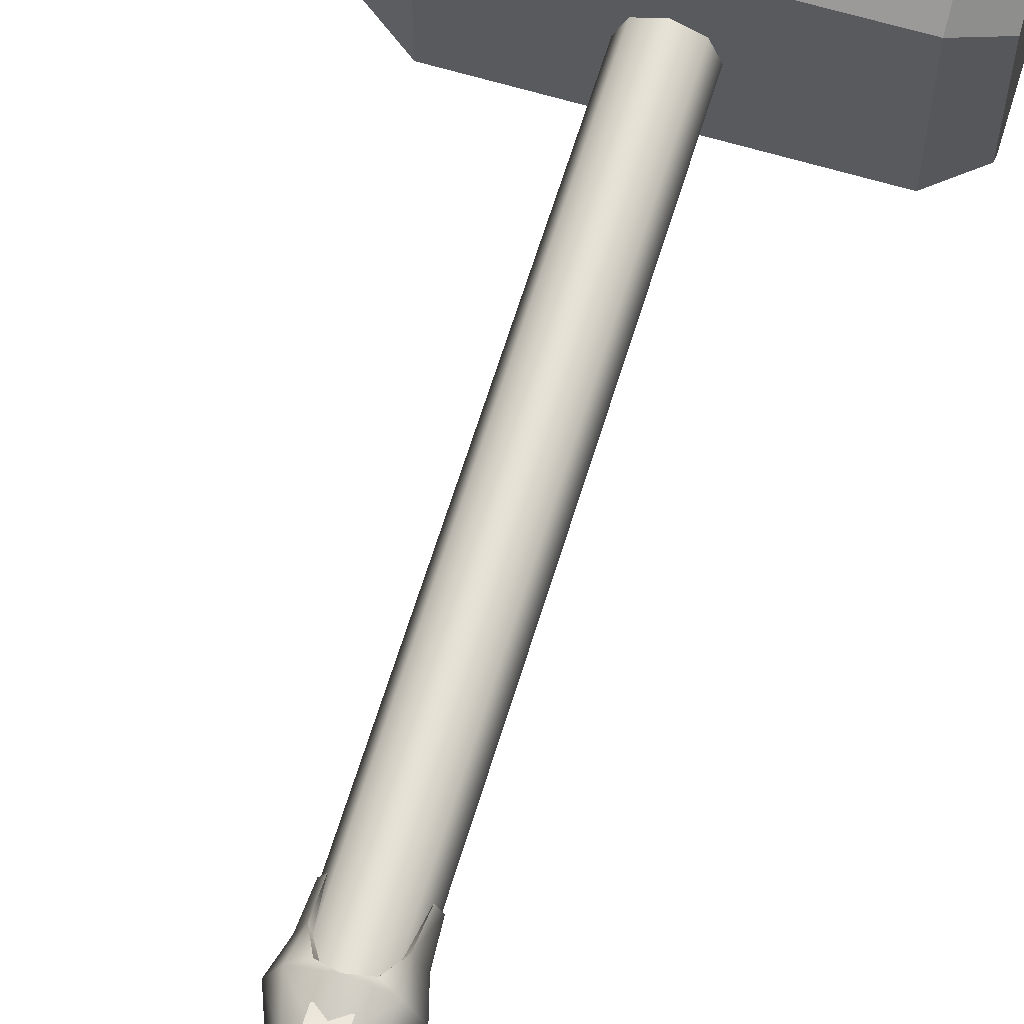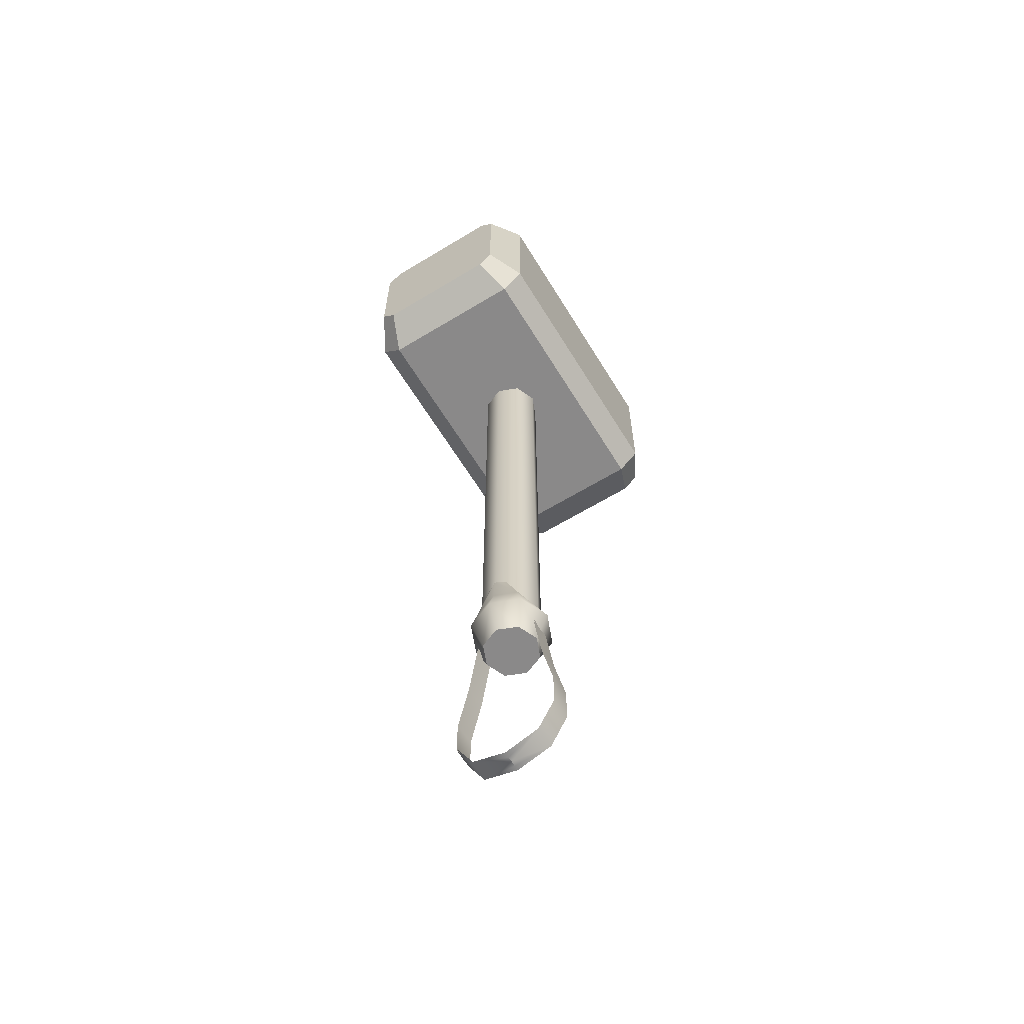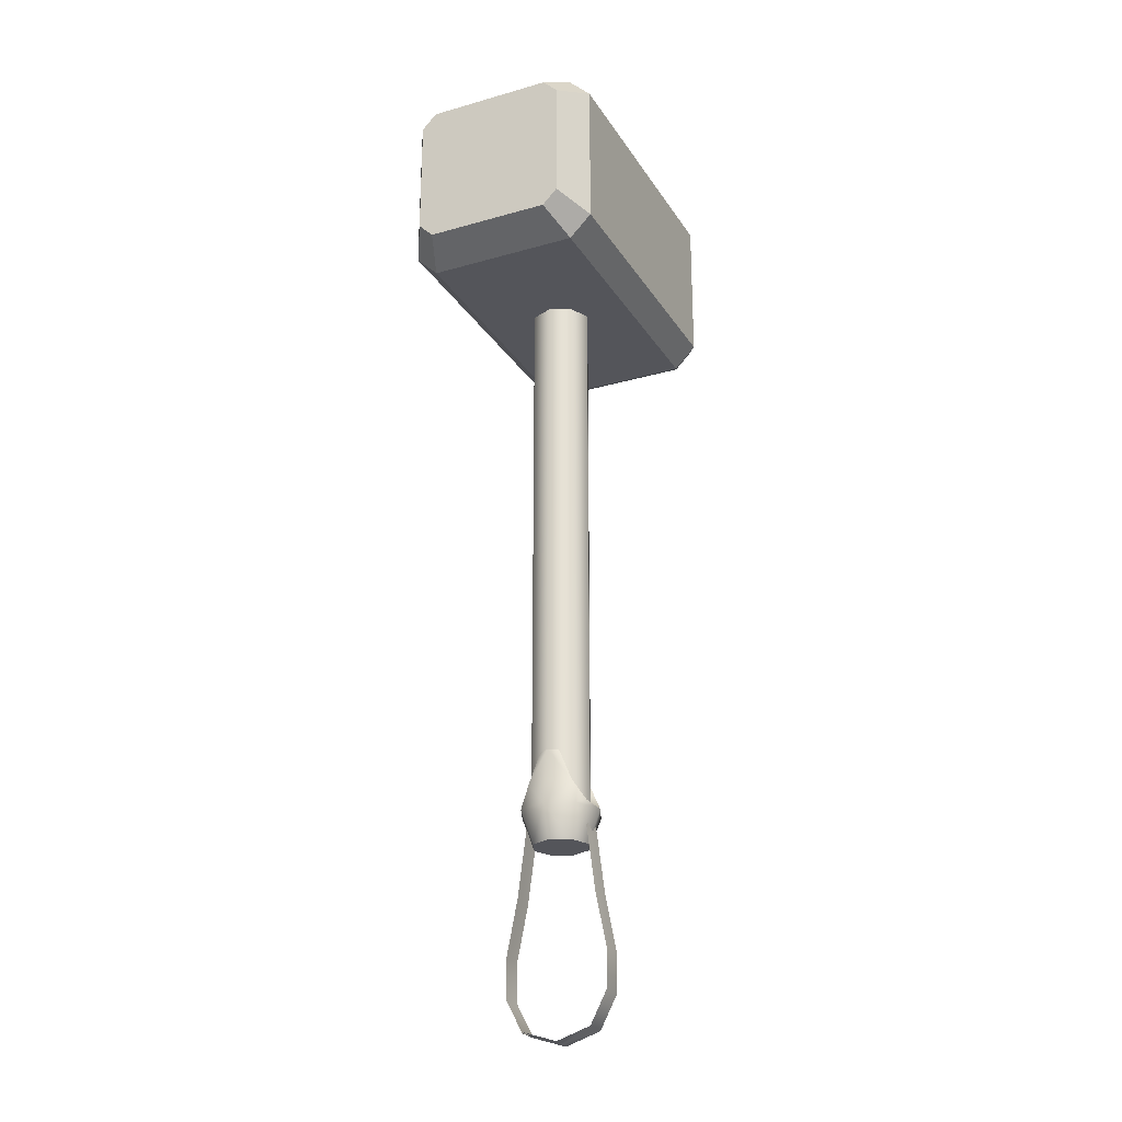
<metadata>
{"format":"obj","ext":"obj","renderer":"f3d","projection":"perspective","resolution":1024,"background":"white","views":[{"elev":64.0,"azim":16.9,"up":"+Z"},{"elev":-63.3,"azim":-58.5,"up":"+Y"},{"elev":-25.0,"azim":114.9,"up":"+Y"}]}
</metadata>
<code>
o Cord
v 0.008454 0.008657 0.02757
v 0 -0.000352 4.8e-05
v 0 0.008657 0.02768
v 0.004199 -0.000352 0
v 0.008398 -0.000336 0
v -0 0.03428 0.04103
v 0.008468 0.03428 0.04093
v -0 0.06561 0.0414
v 0.008482 0.06561 0.04129
v -0 0.1098 0.03251
v 0.008511 0.1098 0.03239
v -0 0.1631 0.02543
v 0.008624 0.1631 0.0253
v 0.008454 0.008657 -0.02757
v 0.004199 -0.000352 0
v 0.008398 -0.000336 0
v 0 -0.000352 -4.8e-05
v 0 0.008657 -0.02768
v 0 0.03428 -0.04103
v 0.008468 0.03428 -0.04093
v 0 0.06561 -0.0414
v 0.008482 0.06561 -0.04129
v 0 0.1098 -0.03251
v 0.008511 0.1098 -0.03239
v -0 0.1631 -0.02543
v 0.008624 0.1631 -0.0253
v -0.008454 0.008657 0.02757
v -0.004199 -0.000352 -0
v -0.008398 -0.000336 -0
v 0 -0.000352 4.8e-05
v 0 0.008657 0.02768
v -0 0.03428 0.04103
v -0.008468 0.03428 0.04093
v -0 0.06561 0.0414
v -0.008482 0.06561 0.04129
v -0 0.1098 0.03251
v -0.008511 0.1098 0.03239
v -0 0.1631 0.02543
v -0.008624 0.1631 0.0253
v -0.008454 0.008657 -0.02757
v 0 -0.000352 -4.8e-05
v 0 0.008657 -0.02768
v -0.004199 -0.000352 -0
v -0.008398 -0.000336 -0
v 0 0.03428 -0.04103
v -0.008468 0.03428 -0.04093
v 0 0.06561 -0.0414
v -0.008482 0.06561 -0.04129
v 0 0.1098 -0.03251
v -0.008511 0.1098 -0.03239
v -0 0.1631 -0.02543
v -0.008624 0.1631 -0.0253
v 0.008295 0.009567 0.02705
v 0.00412 0.000728 0
v 0.00824 0.000744 0
v 0 0.000728 4.7e-05
v 0 0.009567 0.02715
v -0 0.03471 0.04026
v 0.008309 0.03471 0.04016
v -0 0.06545 0.04062
v 0.008323 0.06545 0.04051
v -0 0.1088 0.0319
v 0.008351 0.1088 0.03178
v -0 0.1611 0.02496
v 0.008461 0.1611 0.02482
v 0.008295 0.009567 -0.02705
v 0 0.000728 -4.7e-05
v 0 0.009567 -0.02715
v 0.00412 0.000728 0
v 0.00824 0.000744 0
v 0 0.03471 -0.04026
v 0.008309 0.03471 -0.04016
v 0 0.06545 -0.04062
v 0.008323 0.06545 -0.04051
v 0 0.1088 -0.0319
v 0.008351 0.1088 -0.03178
v -0 0.1611 -0.02496
v 0.008461 0.1611 -0.02482
v -0.008295 0.009567 0.02705
v 0 0.000728 4.7e-05
v 0 0.009567 0.02715
v -0.00412 0.000728 -0
v -0.00824 0.000744 -0
v -0 0.03471 0.04026
v -0.008309 0.03471 0.04016
v -0 0.06545 0.04062
v -0.008323 0.06545 0.04051
v -0 0.1088 0.0319
v -0.008351 0.1088 0.03178
v -0 0.1611 0.02496
v -0.008461 0.1611 0.02482
v -0.008295 0.009567 -0.02705
v -0.00412 0.000728 -0
v -0.00824 0.000744 -0
v 0 0.000728 -4.7e-05
v 0 0.009567 -0.02715
v 0 0.03471 -0.04026
v -0.008309 0.03471 -0.04016
v 0 0.06545 -0.04062
v -0.008323 0.06545 -0.04051
v 0 0.1088 -0.0319
v -0.008351 0.1088 -0.03178
v -0 0.1611 -0.02496
v -0.008461 0.1611 -0.02482
f 3 2 1
f 2 4 1
f 4 5 1
f 3 1 6
f 7 6 1
f 6 7 8
f 9 8 7
f 8 9 10
f 11 10 9
f 10 11 12
f 13 12 11
f 16 15 14
f 15 17 14
f 17 18 14
f 18 19 14
f 20 14 19
f 19 21 20
f 22 20 21
f 21 23 22
f 24 22 23
f 23 25 24
f 26 24 25
f 29 28 27
f 28 30 27
f 30 31 27
f 31 32 27
f 33 27 32
f 32 34 33
f 35 33 34
f 34 36 35
f 37 35 36
f 36 38 37
f 39 37 38
f 42 41 40
f 41 43 40
f 43 44 40
f 42 40 45
f 46 45 40
f 45 46 47
f 48 47 46
f 47 48 49
f 50 49 48
f 49 50 51
f 52 51 50
f 55 54 53
f 54 56 53
f 56 57 53
f 57 58 53
f 59 53 58
f 58 60 59
f 61 59 60
f 60 62 61
f 63 61 62
f 62 64 63
f 65 63 64
f 68 67 66
f 67 69 66
f 69 70 66
f 68 66 71
f 72 71 66
f 71 72 73
f 74 73 72
f 73 74 75
f 76 75 74
f 75 76 77
f 78 77 76
f 81 80 79
f 80 82 79
f 82 83 79
f 81 79 84
f 85 84 79
f 84 85 86
f 87 86 85
f 86 87 88
f 89 88 87
f 88 89 90
f 91 90 89
f 94 93 92
f 93 95 92
f 95 96 92
f 96 97 92
f 98 92 97
f 97 99 98
f 100 98 99
f 99 101 100
f 102 100 101
f 101 103 102
f 104 102 103
o Base
v 0.01601 0.1484 0.01601
v 0.03278 0.1744 -0
v 0.02264 0.1484 -0
v 0.02318 0.1744 0.02318
v -0 0.1484 0.02265
v -0 0.1744 0.03278
v 0.02033 0.1943 0.01816
v 0.02703 0.1948 -0
v 0.01269 0.1789 0.02704
v 0.02538 0.219 -0
v 0.02111 0.219 0.007889
v 0.01269 0.1789 0.02704
v -0 0.1744 0.03278
v 0 0.1755 -0
v 0.02033 0.1943 0.01816
v 0 0.1755 -0
v 0.02111 0.219 0.007889
v 0 0.1755 -0
v 0.02538 0.219 -0
v 0.02111 0.219 -0.007889
v 0 0.1755 -0
v 0 0.1755 -0
v 0.02033 0.1943 -0.01816
v 0.01269 0.1789 -0.02704
v 0 0.1755 -0
v 0 0.1744 -0.03278
v 0.01601 0.1484 0.01601
v 0.02264 0.1484 -0
v 0 0.1484 -0
v -0 0.1484 0.02265
v -0 0.1616 0.0269
v 0.01601 0.1484 -0.01601
v 0.03278 0.1744 -0
v 0.02318 0.1744 -0.02318
v 0.02264 0.1484 -0
v 0 0.1484 -0.02265
v 0 0.1744 -0.03278
v 0.02033 0.1943 -0.01816
v 0.02703 0.1948 -0
v 0.01269 0.1789 -0.02704
v 0.02538 0.219 -0
v 0.02111 0.219 -0.007889
v 0.01601 0.1484 -0.01601
v 0 0.1484 -0
v 0.02264 0.1484 -0
v 0 0.1484 -0.02265
v 0 0.1616 -0.0269
v -0.01601 0.1484 0.01601
v -0.03278 0.1744 -0
v -0.02318 0.1744 0.02318
v -0.02264 0.1484 -0
v -0 0.1484 0.02265
v -0 0.1744 0.03278
v -0.02033 0.1943 0.01816
v -0.02703 0.1948 -0
v -0.01269 0.1789 0.02704
v -0.02538 0.219 -0
v -0.02111 0.219 0.007889
v -0.01269 0.1789 0.02704
v 0 0.1755 -0
v -0 0.1744 0.03278
v -0.02033 0.1943 0.01816
v 0 0.1755 -0
v -0.02111 0.219 0.007889
v -0.02538 0.219 -0
v 0 0.1755 -0
v -0.02111 0.219 -0.007889
v 0 0.1755 -0
v -0.02033 0.1943 -0.01816
v 0 0.1755 -0
v -0.01269 0.1789 -0.02704
v 0 0.1744 -0.03278
v 0 0.1755 -0
v -0.01601 0.1484 0.01601
v 0 0.1484 -0
v -0.02264 0.1484 -0
v -0 0.1484 0.02265
v -0 0.1616 0.0269
v -0.01601 0.1484 -0.01601
v -0.03278 0.1744 -0
v -0.02264 0.1484 -0
v -0.02318 0.1744 -0.02318
v 0 0.1484 -0.02265
v 0 0.1744 -0.03278
v -0.02033 0.1943 -0.01816
v -0.02703 0.1948 -0
v -0.01269 0.1789 -0.02704
v -0.02538 0.219 -0
v -0.02111 0.219 -0.007889
v -0.01601 0.1484 -0.01601
v -0.02264 0.1484 -0
v 0 0.1484 -0
v 0 0.1484 -0.02265
v 0 0.1616 -0.0269
v -0 0.1595 0.02639
v 0 0.1595 -0.02639
v -0 0.1595 0.02639
v 0 0.1595 -0.02639
f 107 106 105
f 108 105 106
f 105 108 109
f 110 109 108
f 108 106 111
f 112 111 106
f 108 113 110
f 108 111 113
f 112 114 111
f 114 115 111
f 118 117 116
f 120 116 119
f 120 119 121
f 123 122 121
f 125 123 124
f 127 126 124
f 128 126 127
f 130 129 128
f 133 132 131
f 133 131 134
f 138 137 136
f 139 136 137
f 136 140 138
f 141 138 140
f 138 142 137
f 143 137 142
f 144 138 141
f 142 138 144
f 145 143 142
f 146 145 142
f 149 148 147
f 147 148 150
f 154 153 152
f 155 152 153
f 152 156 154
f 157 154 156
f 154 158 153
f 159 153 158
f 160 154 157
f 158 154 160
f 161 159 158
f 162 161 158
f 165 164 163
f 163 167 166
f 166 167 168
f 170 169 168
f 169 172 171
f 174 173 171
f 174 175 173
f 177 176 175
f 180 179 178
f 178 179 181
f 185 184 183
f 186 183 184
f 183 186 187
f 188 187 186
f 186 184 189
f 190 189 184
f 186 191 188
f 186 189 191
f 190 192 189
f 192 193 189
f 196 195 194
f 196 194 197
o Hammer
v -0.1412 0.7513 0.04984
v -0.1412 0.6426 0.0617
v -0.1412 0.6308 0.04984
v -0.1412 0.7394 0.0617
v -0.1412 0.7513 -0
v -0.1412 0.6308 -0
v -0.1412 0.6308 0.04984
v -0.1125 0.6138 -0
v -0.1412 0.6308 -0
v -0.1125 0.6138 0.0607
v -0.1125 0.6315 0.07842
v -0.1412 0.7394 0.0617
v -0.1125 0.7505 0.07842
v -0.1412 0.6426 0.0617
v -0.1125 0.7505 0.07842
v 0 0.6315 0.07842
v -0.1125 0.6315 0.07842
v 0 0.7505 0.07842
v -0.1125 0.6138 0.0607
v 0 0.6138 -0
v -0.1125 0.6138 -0
v 0 0.6138 0.0607
v -0.1412 0.7513 0.04984
v -0.1125 0.7682 -0
v -0.1125 0.7682 0.0607
v -0.1412 0.7513 -0
v -0.1125 0.7682 0.0607
v 0 0.7682 -0
v 0 0.7682 0.0607
v -0.1125 0.7682 -0
v -0.1125 0.6315 0.07842
v 0 0.6138 0.0607
v -0.1125 0.6138 0.0607
v 0 0.6315 0.07842
v -0.1125 0.6138 0.0607
v -0.1412 0.6426 0.0617
v -0.1125 0.6315 0.07842
v -0.1412 0.6308 0.04984
v -0.1412 0.7513 0.04984
v -0.1125 0.7505 0.07842
v -0.1412 0.7394 0.0617
v -0.1125 0.7682 0.0607
v 0 0.7505 0.07842
v -0.1125 0.7682 0.0607
v 0 0.7682 0.0607
v -0.1125 0.7505 0.07842
v -0.02422 0.1714 0
v -0.01712 0.6194 0.01712
v -0.01712 0.1714 0.01712
v -0.02422 0.6194 -0
v 0 0.6194 0.02422
v 0 0.1714 0.02422
v 0 0.1733 0
v 0 0.1733 0
v 0 0.1733 0
v 0 0.1733 0
v 0 0.1733 0
v 0 0.1733 0
v -0.045 0.7622 -0
v -0.03752 0.7771 0.02166
v -0.03897 0.7622 0.0225
v -0.04332 0.7771 -0
v -0.02166 0.7771 0.03752
v -0.0225 0.7622 0.03897
v 0 0.7771 0.04332
v 0 0.7622 0.045
v -0.02166 0.7771 0.03752
v 0 0.7771 -0
v 0 0.7771 0.04332
v -0.03752 0.7771 0.02166
v -0.04332 0.7771 -0
v 0.1421 0.7513 0.04984
v 0.1421 0.6426 0.0617
v 0.1421 0.7394 0.0617
v 0.1421 0.6308 0.04984
v 0.1421 0.7513 -0
v 0.1421 0.6308 -0
v 0.1421 0.6308 0.04984
v 0.1134 0.6138 -0
v 0.1134 0.6138 0.0607
v 0.1421 0.6308 -0
v 0.1134 0.6315 0.07842
v 0.1421 0.7394 0.0617
v 0.1421 0.6426 0.0617
v 0.1134 0.7505 0.07842
v 0.1134 0.7505 0.07842
v 0 0.6315 0.07842
v 0 0.7505 0.07842
v 0.1134 0.6315 0.07842
v 0.1134 0.6138 0.0607
v 0 0.6138 -0
v 0 0.6138 0.0607
v 0.1134 0.6138 -0
v 0.1421 0.7513 0.04984
v 0.1134 0.7682 -0
v 0.1421 0.7513 -0
v 0.1134 0.7682 0.0607
v 0.1134 0.7682 0.0607
v 0 0.7682 -0
v 0.1134 0.7682 -0
v 0 0.7682 0.0607
v 0.1134 0.6315 0.07842
v 0 0.6138 0.0607
v 0 0.6315 0.07842
v 0.1134 0.6138 0.0607
v 0.1134 0.6138 0.0607
v 0.1421 0.6426 0.0617
v 0.1421 0.6308 0.04984
v 0.1134 0.6315 0.07842
v 0.1421 0.7513 0.04984
v 0.1134 0.7505 0.07842
v 0.1134 0.7682 0.0607
v 0.1421 0.7394 0.0617
v 0 0.7505 0.07842
v 0.1134 0.7682 0.0607
v 0.1134 0.7505 0.07842
v 0 0.7682 0.0607
v 0.02422 0.1714 0
v 0.01712 0.6194 0.01712
v 0.02422 0.6194 -0
v 0.01712 0.1714 0.01712
v 0 0.6194 0.02422
v 0 0.1714 0.02422
v 0.045 0.7622 -0
v 0.03752 0.7771 0.02166
v 0.04332 0.7771 -0
v 0.03897 0.7622 0.0225
v 0.02166 0.7771 0.03752
v 0.0225 0.7622 0.03897
v 0 0.7771 0.04332
v 0 0.7622 0.045
v 0 0.7771 -0
v 0.02166 0.7771 0.03752
v 0 0.7771 0.04332
v 0.03752 0.7771 0.02166
v 0.04332 0.7771 -0
v -0.1412 0.7513 -0.04984
v -0.1412 0.6426 -0.0617
v -0.1412 0.7394 -0.0617
v -0.1412 0.6308 -0.04984
v -0.1412 0.7513 -0
v -0.1412 0.6308 -0
v -0.1412 0.6308 -0.04984
v -0.1125 0.6138 -0
v -0.1125 0.6138 -0.0607
v -0.1412 0.6308 -0
v -0.1125 0.6315 -0.07842
v -0.1412 0.7394 -0.0617
v -0.1412 0.6426 -0.0617
v -0.1125 0.7505 -0.07842
v -0.1125 0.7505 -0.07842
v 0 0.6315 -0.07842
v 0 0.7505 -0.07842
v -0.1125 0.6315 -0.07842
v -0.1125 0.6138 -0.0607
v 0 0.6138 -0
v 0 0.6138 -0.0607
v -0.1125 0.6138 -0
v -0.1412 0.7513 -0.04984
v -0.1125 0.7682 -0
v -0.1412 0.7513 -0
v -0.1125 0.7682 -0.0607
v -0.1125 0.7682 -0.0607
v 0 0.7682 -0
v -0.1125 0.7682 -0
v 0 0.7682 -0.0607
v -0.1125 0.6315 -0.07842
v 0 0.6138 -0.0607
v 0 0.6315 -0.07842
v -0.1125 0.6138 -0.0607
v -0.1125 0.6138 -0.0607
v -0.1412 0.6426 -0.0617
v -0.1412 0.6308 -0.04984
v -0.1125 0.6315 -0.07842
v -0.1412 0.7513 -0.04984
v -0.1125 0.7505 -0.07842
v -0.1125 0.7682 -0.0607
v -0.1412 0.7394 -0.0617
v 0 0.7505 -0.07842
v -0.1125 0.7682 -0.0607
v -0.1125 0.7505 -0.07842
v 0 0.7682 -0.0607
v -0.02422 0.1714 0
v -0.01712 0.6194 -0.01712
v -0.02422 0.6194 -0
v -0.01712 0.1714 -0.01712
v 0 0.6194 -0.02422
v 0 0.1714 -0.02422
v 0 0.1733 0
v 0 0.1733 0
v 0 0.1733 0
v 0 0.1733 0
v 0 0.1733 0
v 0 0.1733 0
v -0.045 0.7622 -0
v -0.03752 0.7771 -0.02166
v -0.04332 0.7771 -0
v -0.03897 0.7622 -0.0225
v -0.02166 0.7771 -0.03752
v -0.0225 0.7622 -0.03897
v 0 0.7771 -0.04332
v 0 0.7622 -0.045
v 0 0.7771 -0
v -0.02166 0.7771 -0.03752
v 0 0.7771 -0.04332
v -0.03752 0.7771 -0.02166
v -0.04332 0.7771 -0
v 0.1421 0.7513 -0.04984
v 0.1421 0.6426 -0.0617
v 0.1421 0.6308 -0.04984
v 0.1421 0.7394 -0.0617
v 0.1421 0.7513 -0
v 0.1421 0.6308 -0
v 0.1421 0.6308 -0.04984
v 0.1134 0.6138 -0
v 0.1421 0.6308 -0
v 0.1134 0.6138 -0.0607
v 0.1134 0.6315 -0.07842
v 0.1421 0.7394 -0.0617
v 0.1134 0.7505 -0.07842
v 0.1421 0.6426 -0.0617
v 0.1134 0.7505 -0.07842
v 0 0.6315 -0.07842
v 0.1134 0.6315 -0.07842
v 0 0.7505 -0.07842
v 0.1134 0.6138 -0.0607
v 0 0.6138 -0
v 0.1134 0.6138 -0
v 0 0.6138 -0.0607
v 0.1421 0.7513 -0.04984
v 0.1134 0.7682 -0
v 0.1134 0.7682 -0.0607
v 0.1421 0.7513 -0
v 0.1134 0.7682 -0.0607
v 0 0.7682 -0
v 0 0.7682 -0.0607
v 0.1134 0.7682 -0
v 0.1134 0.6315 -0.07842
v 0 0.6138 -0.0607
v 0.1134 0.6138 -0.0607
v 0 0.6315 -0.07842
v 0.1134 0.6138 -0.0607
v 0.1421 0.6426 -0.0617
v 0.1134 0.6315 -0.07842
v 0.1421 0.6308 -0.04984
v 0.1421 0.7513 -0.04984
v 0.1134 0.7505 -0.07842
v 0.1421 0.7394 -0.0617
v 0.1134 0.7682 -0.0607
v 0 0.7505 -0.07842
v 0.1134 0.7682 -0.0607
v 0 0.7682 -0.0607
v 0.1134 0.7505 -0.07842
v 0.02422 0.1714 0
v 0.01712 0.6194 -0.01712
v 0.01712 0.1714 -0.01712
v 0.02422 0.6194 -0
v 0 0.6194 -0.02422
v 0 0.1714 -0.02422
v 0.045 0.7622 -0
v 0.03752 0.7771 -0.02166
v 0.03897 0.7622 -0.0225
v 0.04332 0.7771 -0
v 0.02166 0.7771 -0.03752
v 0.0225 0.7622 -0.03897
v 0 0.7771 -0.04332
v 0 0.7622 -0.045
v 0.02166 0.7771 -0.03752
v 0 0.7771 -0
v 0 0.7771 -0.04332
v 0.03752 0.7771 -0.02166
v 0.04332 0.7771 -0
f 205 204 203
f 206 203 204
f 203 207 205
f 208 205 207
f 211 210 209
f 212 209 210
f 215 214 213
f 216 213 214
f 219 218 217
f 220 217 218
f 223 222 221
f 224 221 222
f 227 226 225
f 228 225 226
f 231 230 229
f 232 229 230
f 235 234 233
f 236 233 234
f 239 238 237
f 240 237 238
f 243 242 241
f 244 241 242
f 247 246 245
f 248 245 246
f 251 250 249
f 252 249 250
f 250 251 253
f 254 253 251
f 263 262 261
f 264 261 262
f 262 263 265
f 266 265 263
f 265 266 267
f 268 267 266
f 271 270 269
f 269 270 272
f 272 270 273
f 276 275 274
f 277 274 275
f 274 277 278
f 279 278 277
f 282 281 280
f 283 280 281
f 286 285 284
f 287 284 285
f 290 289 288
f 291 288 289
f 294 293 292
f 295 292 293
f 298 297 296
f 299 296 297
f 302 301 300
f 303 300 301
f 306 305 304
f 307 304 305
f 310 309 308
f 311 308 309
f 314 313 312
f 315 312 313
f 318 317 316
f 319 316 317
f 322 321 320
f 323 320 321
f 321 324 323
f 325 323 324
f 328 327 326
f 329 326 327
f 327 330 329
f 331 329 330
f 330 332 331
f 333 331 332
f 336 335 334
f 335 337 334
f 334 337 338
f 341 340 339
f 342 339 340
f 339 342 343
f 344 343 342
f 347 346 345
f 348 345 346
f 351 350 349
f 352 349 350
f 355 354 353
f 356 353 354
f 359 358 357
f 360 357 358
f 363 362 361
f 364 361 362
f 367 366 365
f 368 365 366
f 371 370 369
f 372 369 370
f 375 374 373
f 376 373 374
f 379 378 377
f 380 377 378
f 383 382 381
f 384 381 382
f 387 386 385
f 388 385 386
f 386 389 388
f 390 388 389
f 399 398 397
f 400 397 398
f 398 401 400
f 402 400 401
f 401 403 402
f 404 402 403
f 407 406 405
f 406 408 405
f 405 408 409
f 412 411 410
f 413 410 411
f 410 414 412
f 415 412 414
f 418 417 416
f 419 416 417
f 422 421 420
f 423 420 421
f 426 425 424
f 427 424 425
f 430 429 428
f 431 428 429
f 434 433 432
f 435 432 433
f 438 437 436
f 439 436 437
f 442 441 440
f 443 440 441
f 446 445 444
f 447 444 445
f 450 449 448
f 451 448 449
f 454 453 452
f 455 452 453
f 458 457 456
f 459 456 457
f 457 458 460
f 461 460 458
f 464 463 462
f 465 462 463
f 463 464 466
f 467 466 464
f 466 467 468
f 469 468 467
f 472 471 470
f 470 471 473
f 473 471 474

</code>
